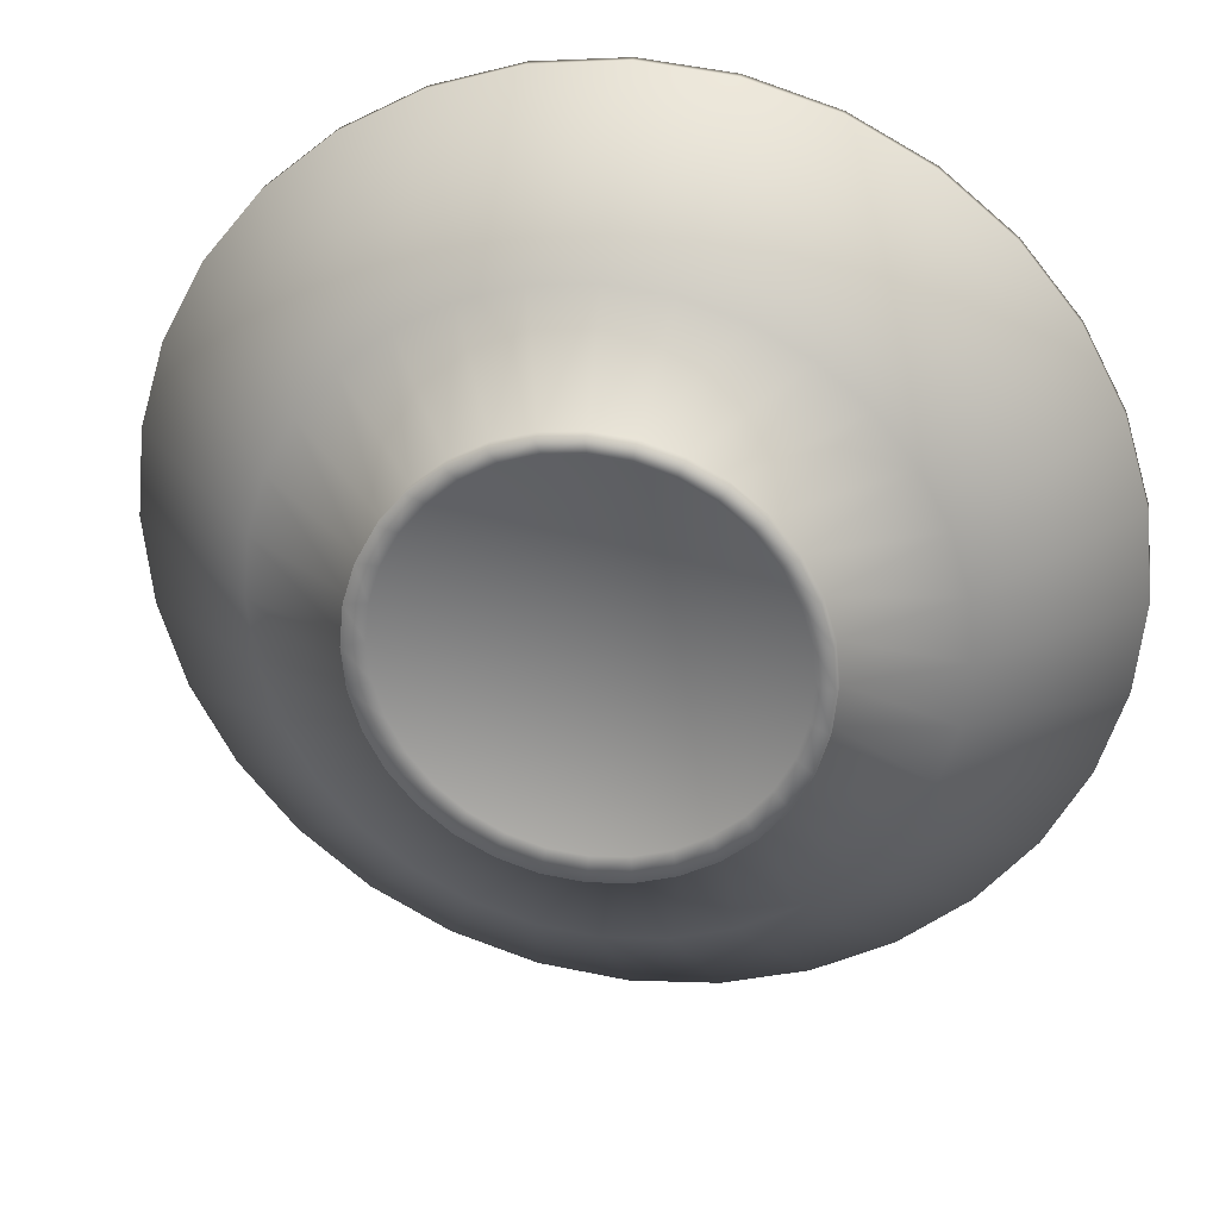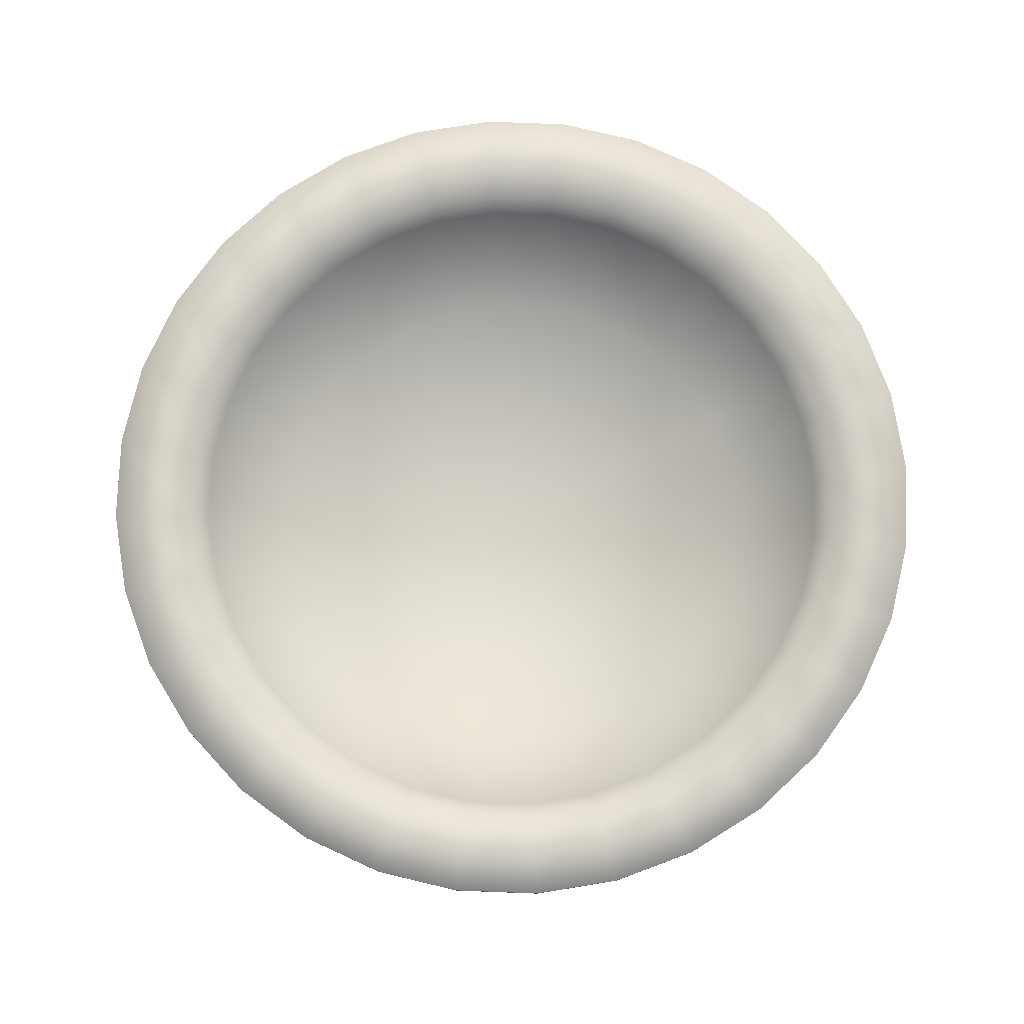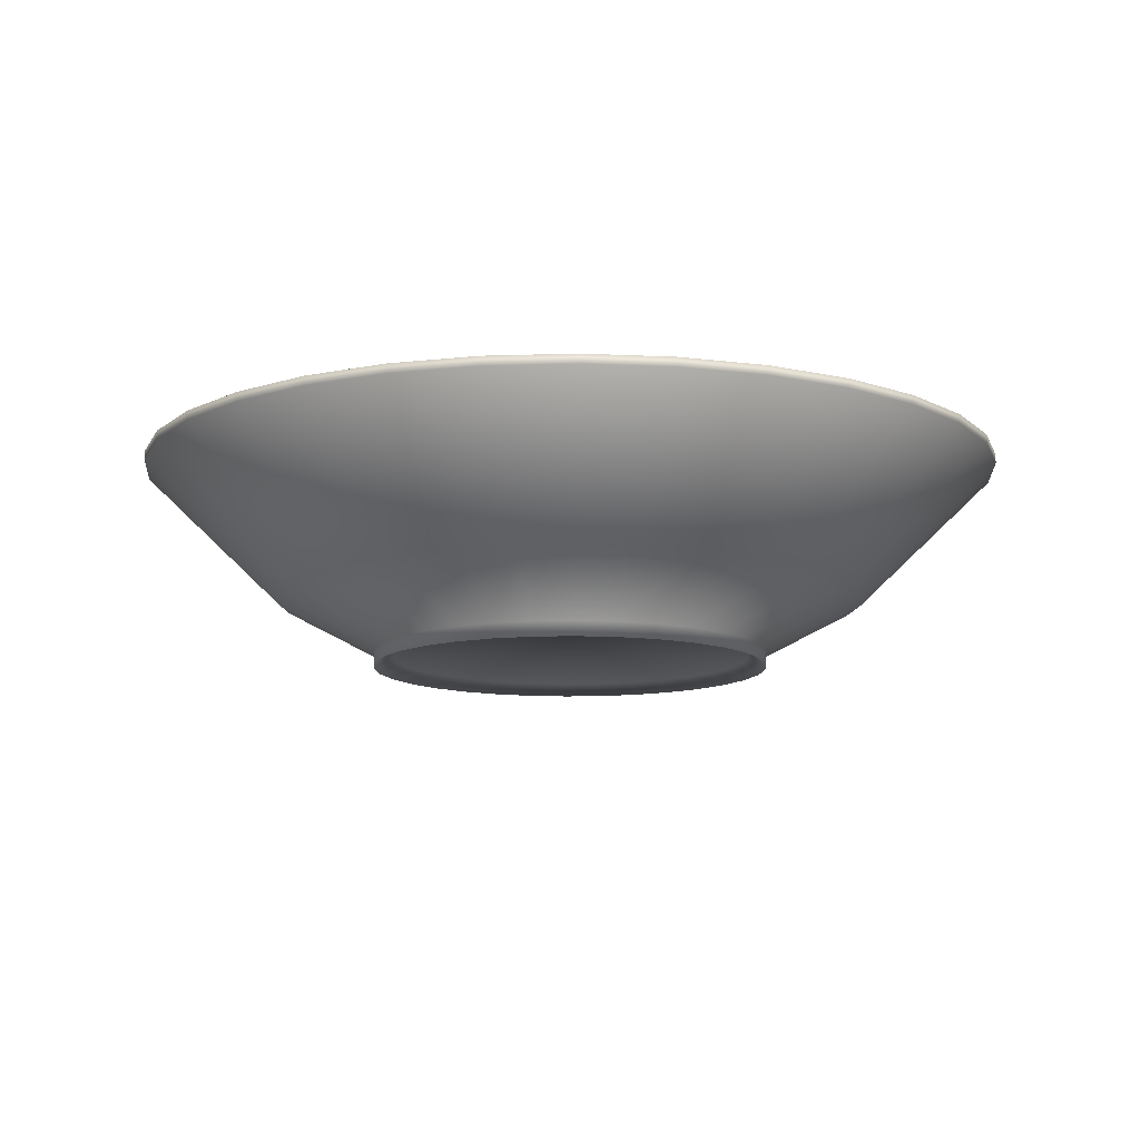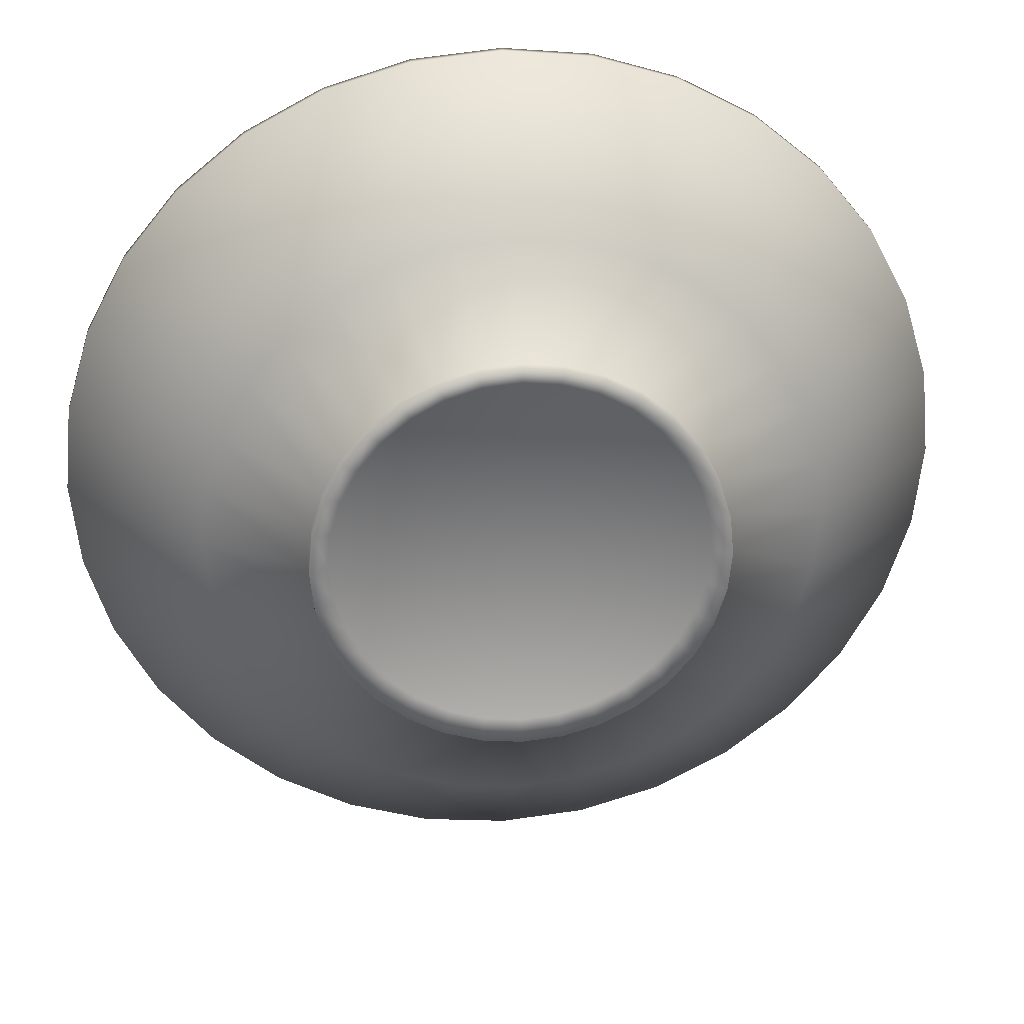
<metadata>
{"format":"obj","ext":"obj","renderer":"f3d","projection":"perspective","resolution":1024,"background":"white","views":[{"elev":28.1,"azim":10.8,"up":"+Z"},{"elev":77.6,"azim":131.5,"up":"+Y"},{"elev":-11.2,"azim":66.5,"up":"+Y"},{"elev":28.5,"azim":-5.6,"up":"+Z"}]}
</metadata>
<code>
o Cylinder
v 0 0.001456 -0.1166
v 0 0.01007 -0.1166
v 0.02275 0.01007 -0.1144
v 0.02275 0.001456 -0.1144
v 0.04463 0.01007 -0.1077
v 0.04463 0.001456 -0.1077
v 0.06479 0.01007 -0.09697
v 0.06479 0.001456 -0.09697
v 0.08247 0.01007 -0.08247
v 0.08247 0.001456 -0.08247
v 0.09697 0.01007 -0.06479
v 0.09697 0.001456 -0.06479
v 0.1077 0.01007 -0.04463
v 0.1077 0.001456 -0.04463
v 0.1144 0.01007 -0.02275
v 0.1144 0.001456 -0.02275
v 0.1166 0.01007 -0
v 0.1166 0.001456 -0
v 0.1144 0.01007 0.02275
v 0.1144 0.001456 0.02275
v 0.1077 0.01007 0.04463
v 0.1077 0.001456 0.04463
v 0.09697 0.01007 0.06479
v 0.09697 0.001456 0.06479
v 0.08247 0.01007 0.08247
v 0.08247 0.001456 0.08247
v 0.06479 0.01007 0.09697
v 0.06479 0.001456 0.09697
v 0.04463 0.01007 0.1077
v 0.04463 0.001456 0.1077
v 0.02275 0.01007 0.1144
v 0.02275 0.001456 0.1144
v 0 0.01007 0.1166
v 0 0.001456 0.1166
v -0.02275 0.01007 0.1144
v -0.02275 0.001456 0.1144
v -0.04463 0.01007 0.1077
v -0.04463 0.001456 0.1077
v -0.06479 0.01007 0.09697
v -0.06479 0.001456 0.09697
v -0.08247 0.01007 0.08247
v -0.08247 0.001456 0.08247
v -0.09697 0.01007 0.06479
v -0.09697 0.001456 0.06479
v -0.1077 0.01007 0.04463
v -0.1077 0.001456 0.04463
v -0.1144 0.01007 0.02275
v -0.1144 0.001456 0.02275
v -0.1166 0.01007 -0
v -0.1166 0.001456 -0
v -0.1144 0.01007 -0.02275
v -0.1144 0.001456 -0.02275
v -0.1077 0.01007 -0.04463
v -0.1077 0.001456 -0.04463
v -0.09697 0.01007 -0.06479
v -0.09697 0.001456 -0.06479
v -0.08247 0.01007 -0.08247
v -0.08247 0.001456 -0.08247
v -0.06479 0.01007 -0.09697
v -0.06479 0.001456 -0.09697
v -0.04463 0.01007 -0.1077
v -0.04463 0.001456 -0.1077
v 0.234 0.1159 0.09691
v 0.2105 0.1159 0.1407
v -0.02275 0.01007 -0.1144
v -0.02275 0.001456 -0.1144
v 0.1037 0.007889 -0.02063
v 0.09772 0.007889 -0.04047
v 0 0.007889 0.1058
v 0.02063 0.007889 0.1037
v -0.1037 0.007889 -0.02063
v -0.1058 0.007889 -0
v 0.05876 0.007889 -0.08794
v 0.04047 0.007889 -0.09772
v 0.07479 0.007889 0.07479
v 0.08794 0.007889 0.05876
v -0.08794 0.007889 0.05876
v -0.07479 0.007889 0.07479
v -0.04047 0.007889 -0.09772
v -0.05876 0.007889 -0.08794
v 0.1058 0.007889 -0
v -0.02063 0.007889 0.1037
v -0.09772 0.007889 -0.04048
v 0.07479 0.007889 -0.07479
v 0.05876 0.007889 0.08794
v -0.09772 0.007889 0.04047
v -0.02063 0.007889 -0.1037
v 0.1037 0.007889 0.02063
v -0.04047 0.007889 0.09772
v -0.08794 0.007889 -0.05876
v 0.08794 0.007889 -0.05876
v 0.04047 0.007889 0.09772
v -0.1037 0.007889 0.02063
v 0.02063 0.007889 -0.1037
v 0 0.007889 -0.1058
v 0.09772 0.007889 0.04047
v -0.05876 0.007889 0.08794
v -0.07479 0.007889 -0.07479
v 0 0.009226 -0
v 0.2484 0.1159 -0.0494
v 0.234 0.1159 -0.09691
v 0.234 0.1211 -0.09691
v 0.2484 0.1211 -0.0494
v -0.1407 0.1159 0.2105
v -0.1791 0.1159 0.1791
v -0.1791 0.1159 -0.1791
v -0.1407 0.1159 -0.2105
v 0.0494 0.1159 0.2484
v -0 0.1159 0.2532
v -0.2532 0.1159 -0
v -0.2484 0.1159 -0.0494
v 0.09691 0.1159 -0.234
v 0.1407 0.1159 -0.2105
v 0.1791 0.1159 0.1791
v -0.2105 0.1159 0.1407
v -0.09691 0.1159 -0.234
v 0.2532 0.1159 0
v -0.0494 0.1159 0.2484
v -0.2339 0.1159 -0.09691
v 0.1791 0.1159 -0.1791
v 0.1407 0.1159 0.2105
v -0.234 0.1159 0.09691
v -0.0494 0.1159 -0.2484
v 0.2484 0.1159 0.0494
v -0.09691 0.1159 0.234
v -0.2105 0.1159 -0.1407
v 0.2105 0.1159 -0.1407
v 0.09691 0.1159 0.234
v -0.2484 0.1159 0.0494
v 0 0.1159 -0.2532
v 0.0494 0.1159 -0.2484
v 0.234 0.1211 0.09691
v 0.2484 0.1211 0.0494
v 0.2014 0.1106 0.04006
v 0.1897 0.1106 0.07858
v -0.1791 0.1211 0.1791
v -0.2105 0.1211 0.1407
v 0.2532 0.1211 0
v -0.234 0.1211 0.09691
v -0.2484 0.1211 0.0494
v -0.2532 0.1211 -0
v 0.2105 0.1211 0.1407
v -0.2484 0.1211 -0.0494
v 0.1791 0.1211 0.1791
v -0.2339 0.1211 -0.09691
v 0.1407 0.1211 0.2105
v -0.2105 0.1211 -0.1407
v 0.09691 0.1211 0.234
v 0 0.1211 -0.2532
v 0.0494 0.1211 -0.2484
v -0.1791 0.1211 -0.1791
v 0.0494 0.1211 0.2484
v 0.09691 0.1211 -0.234
v -0.1407 0.1211 -0.2105
v -0 0.1211 0.2532
v 0.1407 0.1211 -0.2105
v -0.09691 0.1211 -0.234
v -0.0494 0.1211 0.2484
v 0.1791 0.1211 -0.1791
v -0.0494 0.1211 -0.2484
v -0.09691 0.1211 0.234
v 0.2105 0.1211 -0.1407
v -0.1407 0.1211 0.2105
v 0.1932 0.09914 0.03844
v 0.182 0.09914 0.0754
v -0.2014 0.1106 0.04006
v -0.2054 0.1106 -0
v 0.1707 0.1106 0.1141
v -0.2014 0.1106 -0.04006
v 0.1452 0.1106 0.1452
v -0.1897 0.1106 -0.07858
v 0.1141 0.1106 0.1707
v -0.1707 0.1106 -0.1141
v 0.07858 0.1106 0.1897
v 0 0.1106 -0.2054
v 0.04006 0.1106 -0.2014
v -0.1452 0.1106 -0.1452
v 0.04006 0.1106 0.2014
v 0.07858 0.1106 -0.1897
v -0.1141 0.1106 -0.1707
v 0 0.1106 0.2054
v 0.1141 0.1106 -0.1707
v -0.07858 0.1106 -0.1897
v -0.04006 0.1106 0.2014
v 0.1452 0.1106 -0.1452
v -0.04006 0.1106 -0.2014
v -0.07858 0.1106 0.1897
v 0.1707 0.1106 -0.1141
v -0.1141 0.1106 0.1707
v 0.1897 0.1106 -0.07858
v -0.1452 0.1106 0.1452
v 0.2014 0.1106 -0.04006
v -0.1707 0.1106 0.1141
v 0.2054 0.1106 0
v -0.1897 0.1106 0.07858
v 0.03844 0.09914 -0.1932
v 0 0.0227 -0
v 0.0754 0.09914 -0.182
v -0.1932 0.09914 0.03844
v -0.197 0.09914 -0
v 0.1638 0.09914 0.1095
v -0.1932 0.09914 -0.03844
v 0.1393 0.09914 0.1393
v -0.182 0.09914 -0.0754
v 0.1095 0.09914 0.1638
v -0.1638 0.09914 -0.1095
v 0.0754 0.09914 0.182
v 0 0.09914 -0.197
v -0.1393 0.09914 -0.1393
v 0.03844 0.09914 0.1932
v -0.1095 0.09914 -0.1638
v 0 0.09914 0.197
v 0.1095 0.09914 -0.1638
v -0.0754 0.09914 -0.182
v -0.03844 0.09914 0.1932
v 0.1393 0.09914 -0.1393
v -0.03844 0.09914 -0.1932
v -0.0754 0.09914 0.182
v 0.1638 0.09914 -0.1095
v -0.1095 0.09914 0.1638
v 0.182 0.09914 -0.0754
v -0.1393 0.09914 0.1393
v 0.1932 0.09914 -0.03844
v -0.1638 0.09914 0.1095
v 0.197 0.09914 0
v -0.182 0.09914 0.0754
v -0.02921 0.04689 0.1469
v 0.0573 0.04689 0.1383
v -0.1516 0.09914 -0.1244
v 0.1951 0.09914 0.01922
v 0.1876 0.09914 -0.05692
v -0.05692 0.09914 -0.1876
v 0.09243 0.09914 0.1729
v -0.08319 0.04689 0.1245
v -0.1469 0.04689 0.02921
v 0.02921 0.04689 -0.1469
v -0 0.04689 0.1497
v -0.1383 0.04689 -0.0573
v -0.1244 0.09914 0.1516
v -0.1729 0.09914 -0.09243
v 0.05692 0.09914 -0.1876
v 0.1383 0.04689 -0.0573
v -0.1951 0.09914 0.01922
v 0.08319 0.04689 -0.1245
v 0.08319 0.04689 0.1245
v -0.01922 0.09914 0.1951
v -0.1876 0.09914 0.05692
v -0.0573 0.04689 0.1383
v 0.1951 0.09914 -0.01922
v 0.02921 0.04689 0.1469
v -0.1469 0.04689 -0.02921
v 0.01922 0.09914 -0.1951
v 0.1729 0.09914 0.09243
v -0.09243 0.09914 -0.1729
v -0.09243 0.09914 0.1729
v 0.01922 0.09914 0.1951
v -0.1876 0.09914 -0.05692
v 0.1245 0.04689 -0.08319
v -0.01922 0.09914 -0.1951
v -0.1729 0.09914 0.09243
v 0.09243 0.09914 -0.1729
v -0.08319 0.04689 -0.1245
v 0.1876 0.09914 0.05692
v 0.1059 0.04689 0.1059
v -0.1244 0.09914 -0.1516
v 0.1516 0.09914 0.1244
v -0.1245 0.04689 0.08319
v 0.1469 0.04689 0.02921
v 0.1059 0.04689 -0.1059
v -0.1951 0.09914 -0.01922
v -0 0.04689 -0.1497
v 0.1244 0.09914 -0.1516
v -0.1497 0.04689 -0
v 0.1497 0.04689 -0
v -0.02921 0.04689 -0.1469
v 0.1516 0.09914 -0.1244
v -0.1059 0.04689 -0.1059
v -0.1383 0.04689 0.0573
v 0.1729 0.09914 -0.09243
v 0.1245 0.04689 0.08319
v 0.1244 0.09914 0.1516
v 0.05692 0.09914 0.1876
v 0.1383 0.04689 0.0573
v -0.1059 0.04689 0.1059
v -0.05692 0.09914 0.1876
v -0.0573 0.04689 -0.1383
v -0.1245 0.04993 -0.08319
v -0.1516 0.09914 0.1244
v 0.0573 0.04689 -0.1383
v 0.1469 0.04689 -0.02921
v 0.1234 0.04054 0.1234
v -0.09696 0.04054 0.1451
v 0.06679 0.04054 0.1612
v 0.1612 0.04054 0.06679
v -0.06679 0.04054 0.1612
v -0.1712 0.04054 0.03405
v 0.1745 0.04054 -0
v 0.09696 0.04054 0.1451
v -0.1234 0.04054 0.1234
v -0.1745 0.04054 -0
v 0.1451 0.04054 0.09696
v 0.1712 0.04054 0.03405
v -0.1451 0.04054 0.09696
v -0.1612 0.04054 0.06679
v 0.03405 0.04054 0.1712
v -0 0.04054 0.1745
v -0.03405 0.04054 0.1712
v 0.1234 0.04054 -0.1234
v -0.06679 0.04054 -0.1612
v 0.1451 0.04054 -0.09696
v -0.1612 0.04054 -0.06679
v -0.1712 0.04054 -0.03405
v 0.03405 0.04054 -0.1712
v -0.03405 0.04054 -0.1712
v 0.1612 0.04054 -0.06679
v 0.09696 0.04054 -0.1451
v -0.09696 0.04054 -0.1451
v -0.1451 0.04054 -0.09696
v 0 0.04054 -0.1745
v 0.06679 0.04054 -0.1612
v 0.1712 0.04054 -0.03405
v -0.1234 0.04054 -0.1234
f 1 2 3 4
f 4 3 5 6
f 6 5 7 8
f 8 7 9 10
f 10 9 11 12
f 12 11 13 14
f 14 13 15 16
f 16 15 17 18
f 18 17 19 20
f 20 19 21 22
f 22 21 23 24
f 24 23 25 26
f 26 25 27 28
f 28 27 29 30
f 30 29 31 32
f 32 31 33 34
f 34 33 35 36
f 36 35 37 38
f 38 37 39 40
f 40 39 41 42
f 42 41 43 44
f 44 43 45 46
f 46 45 47 48
f 48 47 49 50
f 50 49 51 52
f 52 51 53 54
f 54 53 55 56
f 56 55 57 58
f 58 57 59 60
f 60 59 61 62
f 23 21 294 301
f 62 61 65 66
f 66 65 2 1
f 14 16 67 68
f 32 34 69 70
f 50 52 71 72
f 6 8 73 74
f 24 26 75 76
f 42 44 77 78
f 60 62 79 80
f 16 18 81 67
f 34 36 82 69
f 52 54 83 71
f 8 10 84 73
f 26 28 85 75
f 44 46 86 77
f 62 66 87 79
f 18 20 88 81
f 36 38 89 82
f 54 56 90 83
f 10 12 91 84
f 28 30 92 85
f 46 48 93 86
f 1 4 94 95
f 66 1 95 87
f 20 22 96 88
f 38 40 97 89
f 56 58 98 90
f 12 14 68 91
f 30 32 70 92
f 48 50 72 93
f 4 6 74 94
f 22 24 76 96
f 40 42 78 97
f 58 60 80 98
f 95 99 87
f 100 101 102 103
f 41 39 292 299
f 59 57 322 317
f 15 13 315 321
f 33 31 305 306
f 51 49 300 312
f 7 5 320 316
f 25 23 301 291
f 43 41 299 303
f 61 59 317 309
f 17 15 321 297
f 35 33 306 307
f 53 51 312 311
f 9 7 316 308
f 27 25 291 298
f 45 43 303 304
f 65 61 309 314
f 19 17 297 302
f 37 35 307 295
f 55 53 311 318
f 11 9 308 310
f 29 27 298 293
f 47 45 304 296
f 3 2 319 313
f 2 65 314 319
f 21 19 302 294
f 39 37 295 292
f 57 55 318 322
f 13 11 310 315
f 31 29 293 305
f 49 47 296 300
f 5 3 313 320
f 132 133 134 135
f 115 105 136 137
f 117 100 103 138
f 122 115 137 139
f 124 117 138 133
f 129 122 139 140
f 63 124 133 132
f 110 129 140 141
f 64 63 132 142
f 111 110 141 143
f 114 64 142 144
f 119 111 143 145
f 121 114 144 146
f 126 119 145 147
f 128 121 146 148
f 131 130 149 150
f 106 126 147 151
f 108 128 148 152
f 112 131 150 153
f 107 106 151 154
f 109 108 152 155
f 113 112 153 156
f 116 107 154 157
f 118 109 155 158
f 120 113 156 159
f 123 116 157 160
f 125 118 158 161
f 127 120 159 162
f 130 123 160 149
f 104 125 161 163
f 101 127 162 102
f 105 104 163 136
f 134 164 263
f 141 140 166 167
f 142 132 135 168
f 143 141 167 169
f 144 142 168 170
f 145 143 169 171
f 146 144 170 172
f 147 145 171 173
f 148 146 172 174
f 150 149 175 176
f 151 147 173 177
f 152 148 174 178
f 153 150 176 179
f 154 151 177 180
f 155 152 178 181
f 156 153 179 182
f 157 154 180 183
f 158 155 181 184
f 159 156 182 185
f 160 157 183 186
f 161 158 184 187
f 162 159 185 188
f 149 160 186 175
f 163 161 187 189
f 102 162 188 190
f 136 163 189 191
f 103 102 190 192
f 137 136 191 193
f 138 103 192 194
f 139 137 193 195
f 133 138 194 134
f 140 139 195 166
f 196 236 241
f 166 199 243
f 135 165 253
f 167 200 270
f 168 201 266
f 169 202 257
f 170 203 281
f 171 204 240
f 172 205 233
f 175 208 252
f 173 206 229
f 174 207 282
f 176 196 241
f 177 209 265
f 178 210 256
f 179 198 261
f 180 211 254
f 181 212 246
f 182 213 272
f 183 214 232
f 184 215 285
f 185 216 276
f 186 217 259
f 187 218 255
f 188 219 279
f 189 220 239
f 190 221 231
f 191 222 288
f 192 223 249
f 193 224 260
f 194 225 230
f 195 226 247
f 165 283 253
f 201 280 266
f 197 287 238
f 203 264 281
f 197 277 287
f 205 245 233
f 197 262 277
f 197 286 262
f 207 228 282
f 197 275 286
f 210 250 256
f 212 237 246
f 197 271 275
f 215 227 285
f 197 236 271
f 218 248 255
f 198 289 261
f 213 244 272
f 220 234 239
f 216 269 276
f 222 284 288
f 219 258 279
f 224 267 260
f 221 242 231
f 226 278 247
f 223 290 249
f 199 235 243
f 200 273 270
f 225 274 230
f 202 251 257
f 164 268 263
f 69 99 70
f 72 99 93
f 81 99 67
f 67 99 68
f 93 99 86
f 87 99 79
f 70 99 92
f 94 99 95
f 82 99 69
f 71 99 72
f 88 99 81
f 83 99 71
f 96 99 88
f 90 99 83
f 76 99 96
f 98 99 90
f 75 99 76
f 80 99 98
f 85 99 75
f 79 99 80
f 92 99 85
f 74 99 94
f 89 99 82
f 73 99 74
f 97 99 89
f 84 99 73
f 78 99 97
f 91 99 84
f 77 99 78
f 68 99 91
f 86 99 77
f 263 283 165
f 263 268 283
f 268 197 283
f 257 238 204
f 257 251 238
f 251 197 238
f 230 268 164
f 230 274 268
f 274 197 268
f 270 251 202
f 270 273 251
f 273 197 251
f 243 273 200
f 243 235 273
f 235 197 273
f 249 274 225
f 249 290 274
f 290 197 274
f 247 235 199
f 247 278 235
f 278 197 235
f 231 290 223
f 231 242 290
f 242 197 290
f 260 278 226
f 260 267 278
f 267 197 278
f 279 242 221
f 279 258 242
f 258 197 242
f 288 267 224
f 288 284 267
f 284 197 267
f 276 258 219
f 276 269 258
f 269 197 258
f 239 284 222
f 239 234 284
f 234 197 284
f 272 269 216
f 272 244 269
f 244 197 269
f 261 244 213
f 261 289 244
f 289 197 244
f 255 234 220
f 255 248 234
f 248 197 234
f 271 252 208
f 271 236 252
f 236 196 252
f 285 248 218
f 285 227 248
f 227 197 248
f 275 259 217
f 275 271 259
f 271 208 259
f 246 227 215
f 246 237 227
f 237 197 227
f 256 237 212
f 256 250 237
f 250 197 237
f 286 232 214
f 286 275 232
f 275 217 232
f 282 250 210
f 282 228 250
f 228 197 250
f 262 254 211
f 262 286 254
f 286 214 254
f 277 265 209
f 277 262 265
f 262 211 265
f 233 228 207
f 233 245 228
f 245 197 228
f 287 229 206
f 287 277 229
f 277 209 229
f 281 245 205
f 281 264 245
f 264 197 245
f 238 240 204
f 238 287 240
f 287 206 240
f 266 264 203
f 266 280 264
f 280 197 264
f 253 280 201
f 253 283 280
f 283 197 280
f 241 289 198
f 241 236 289
f 236 197 289
f 305 293 128 108
f 306 305 108 109
f 303 299 105 115
f 298 291 114 121
f 295 307 118 125
f 296 304 122 129
f 292 295 125 104
f 300 296 129 110
f 301 294 63 64
f 291 301 64 114
f 307 306 109 118
f 304 303 115 122
f 302 297 117 124
f 299 292 104 105
f 294 302 124 63
f 293 298 121 128
f 320 313 131 112
f 317 322 106 107
f 316 320 112 113
f 297 321 100 117
f 311 312 111 119
f 314 309 116 123
f 310 308 120 127
f 319 314 123 130
f 315 310 127 101
f 321 315 101 100
f 312 300 110 111
f 309 317 107 116
f 308 316 113 120
f 318 311 119 126
f 313 319 130 131
f 322 318 126 106
f 176 175 252
f 196 176 252
f 179 176 241
f 198 179 241
f 182 179 261
f 213 182 261
f 185 182 272
f 216 185 272
f 188 185 276
f 219 188 276
f 190 188 279
f 221 190 279
f 192 190 231
f 223 192 231
f 194 192 249
f 225 194 249
f 134 194 230
f 164 134 230
f 135 134 263
f 165 135 263
f 168 135 253
f 201 168 253
f 170 168 266
f 203 170 266
f 172 170 281
f 205 172 281
f 174 172 233
f 207 174 233
f 178 174 282
f 210 178 282
f 181 178 256
f 212 181 256
f 184 181 246
f 215 184 246
f 187 184 285
f 218 187 285
f 189 187 255
f 220 189 255
f 191 189 239
f 222 191 239
f 193 191 288
f 224 193 288
f 195 193 260
f 226 195 260
f 166 195 247
f 199 166 247
f 167 166 243
f 200 167 243
f 169 167 270
f 202 169 270
f 171 169 257
f 204 171 257
f 173 171 240
f 206 173 240
f 177 173 229
f 209 177 229
f 180 177 265
f 211 180 265
f 183 180 254
f 214 183 254
f 186 183 232
f 217 186 232
f 175 186 259
f 208 175 259

</code>
